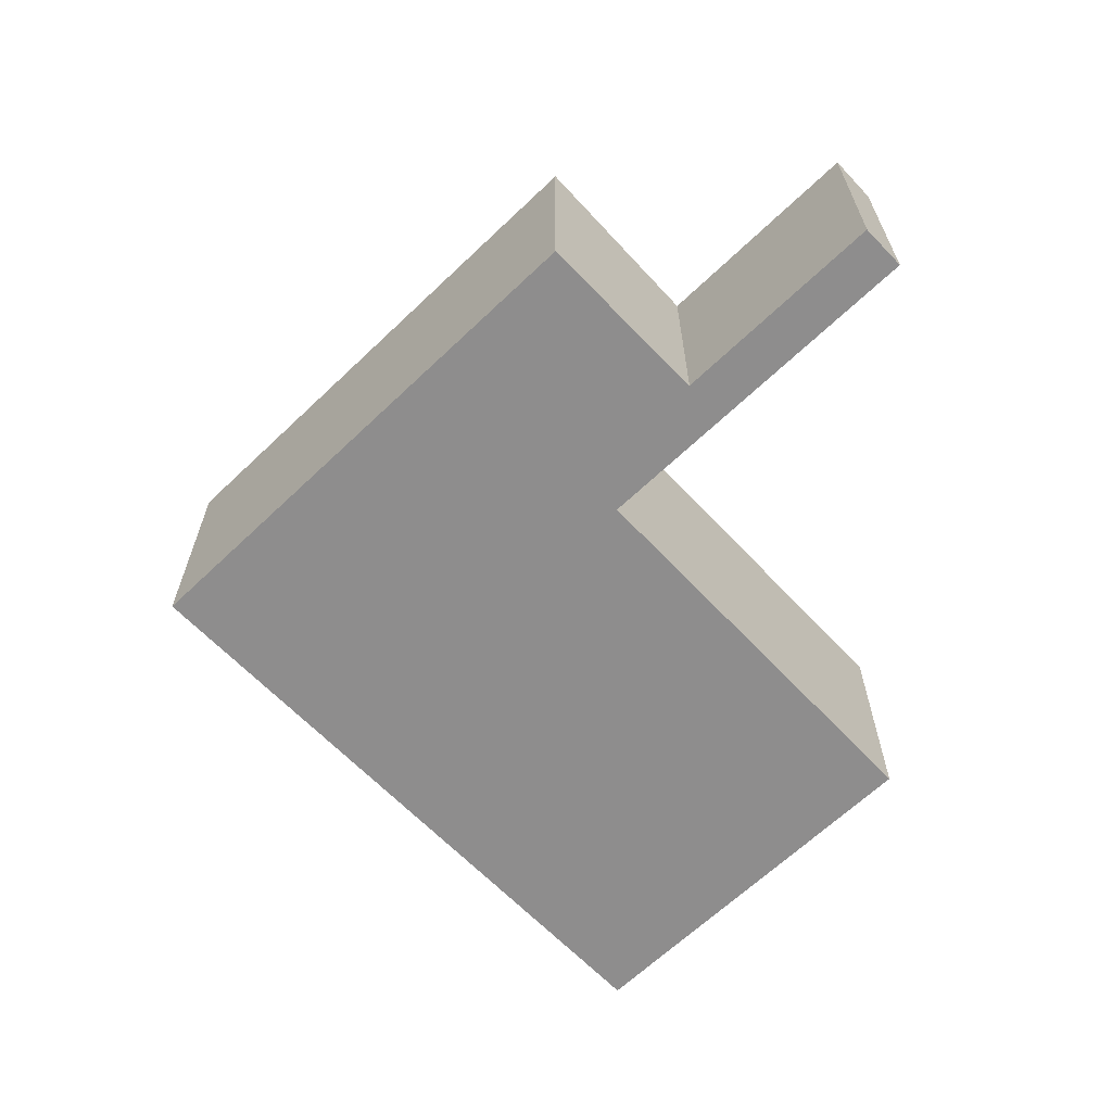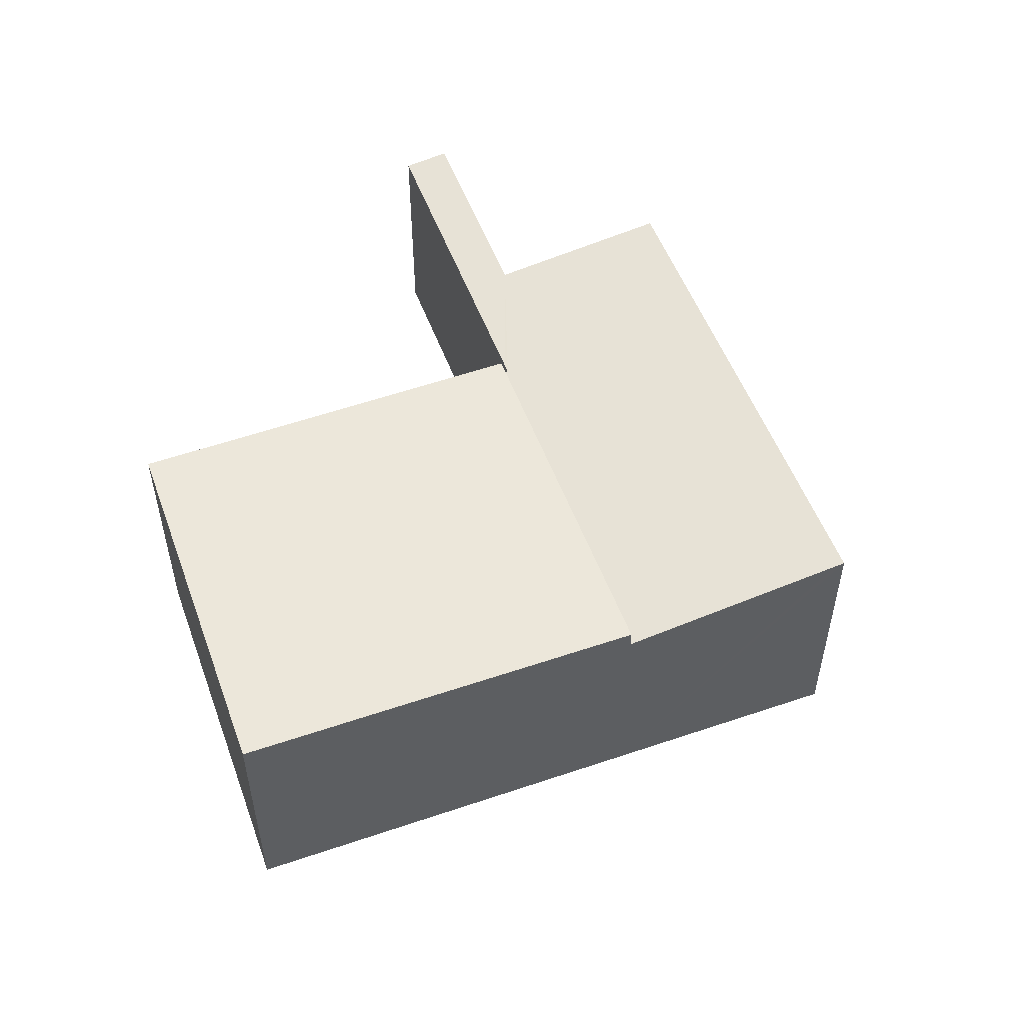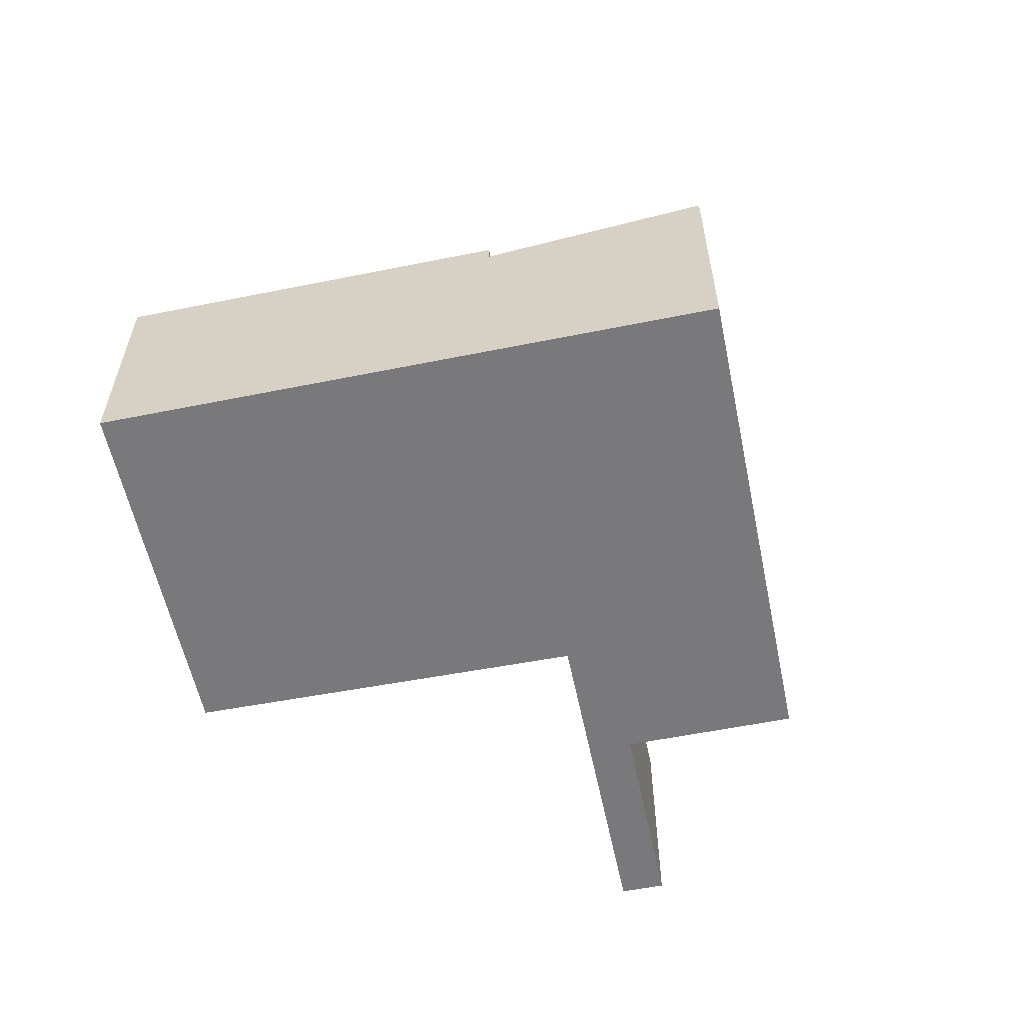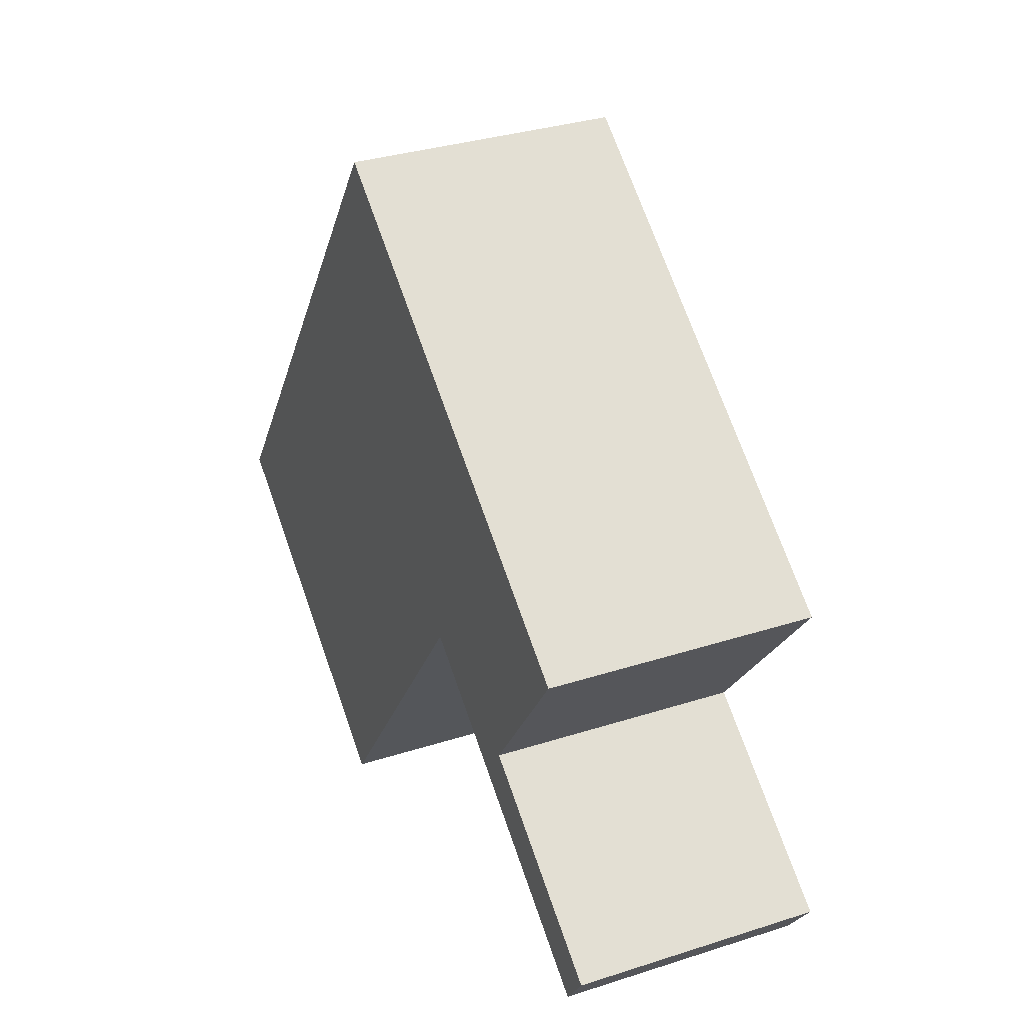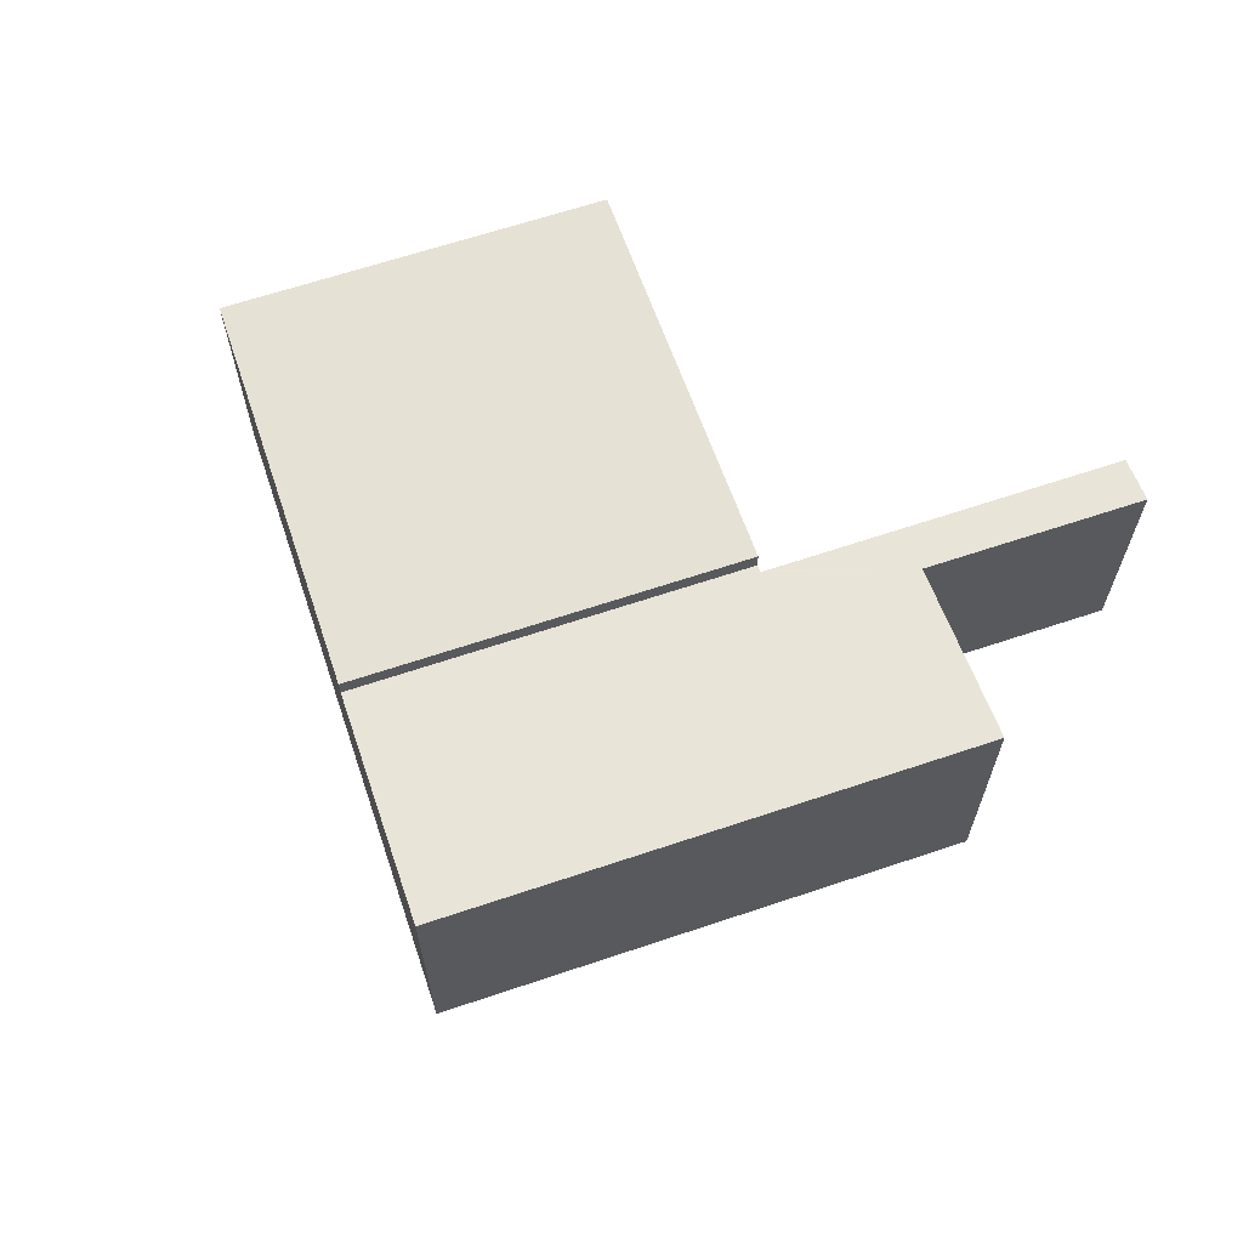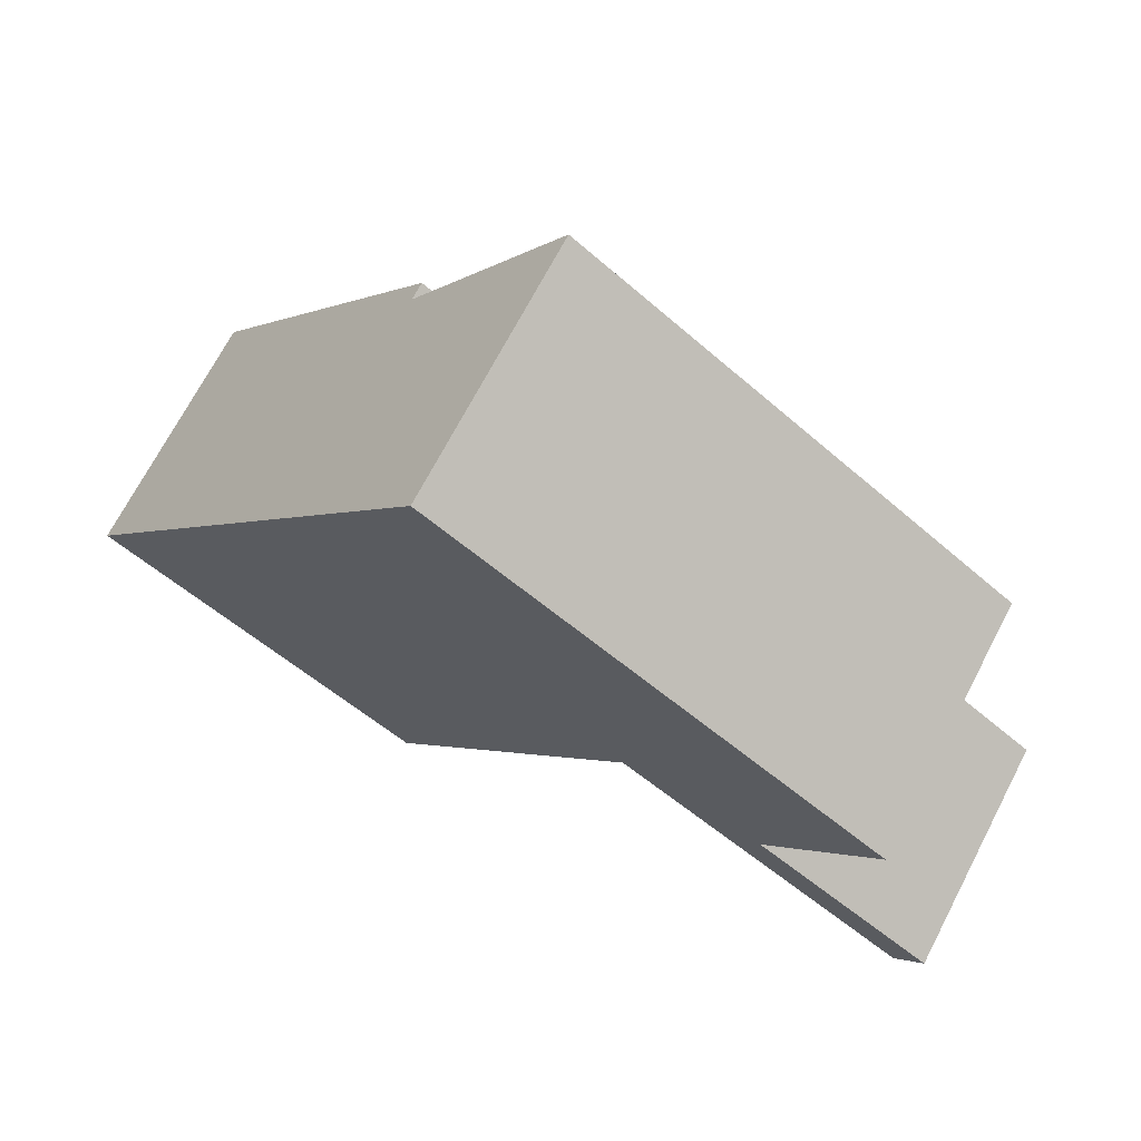
<metadata>
{"format":"obj","ext":"obj","renderer":"f3d","projection":"perspective","resolution":1024,"background":"white","views":[{"elev":-64.7,"azim":78.9,"up":"+Y"},{"elev":52.9,"azim":-75.0,"up":"+Y"},{"elev":-57.9,"azim":-43.2,"up":"+Y"},{"elev":33.0,"azim":66.1,"up":"+Z"},{"elev":64.6,"azim":16.3,"up":"+Y"},{"elev":70.5,"azim":27.6,"up":"+Z"}]}
</metadata>
<code>
v  7.081 2.842 1.404
v  10.99 2.914 -0.632
v  10.66 2.842 -1.112
v  8.735 2.914 0.951
v  6.992 2.843 1.466
v  2.936 2.831 4.19
v  6.935 2.831 1.387
v  10.05 3.196 2.83
v  8.73 3.196 3.757
v  4.641 3.196 6.622
v  4.56 3.179 6.507
v  10.05 -1.733e-16 2.83
v  8.735 -5.823e-17 0.951
v  10.99 3.87e-17 -0.632
v  10.66 6.809e-17 -1.112
v  6.992 -8.977e-17 1.466
v  6.935 -8.493e-17 1.387
v  8.73 -2.301e-16 3.757
v  4.641 -4.055e-16 6.622
v  7.081 -8.597e-17 1.404
v  2.936 -2.566e-16 4.19
v  4.56 -3.984e-16 6.507
v  3.944 3.052 -2.764
v  2.936 3.052 4.19
v  6.935 3.052 1.387
v  0 3.052 1.869e-16
v  0 0 0
v  3.944 1.692e-16 -2.764
g defaultobject
f 1 2 3
f 2 1 4
f 4 1 5
f 6 5 7
f 5 6 8
f 8 6 9
f 9 6 10
f 10 6 11
f 8 4 5
f 12 4 8
f 4 12 13
f 14 3 2
f 3 14 15
f 16 7 5
f 7 16 17
f 13 2 4
f 2 13 14
f 9 12 8
f 12 9 10
f 12 10 18
f 18 10 19
f 15 1 3
f 1 15 20
f 1 20 5
f 5 20 16
f 17 6 7
f 6 17 21
f 21 11 6
f 11 21 10
f 10 21 19
f 19 21 22
f 17 22 21
f 22 17 19
f 19 17 16
f 19 16 18
f 18 16 20
f 18 20 13
f 13 20 15
f 13 15 14
f 12 18 13
f 23 24 25
f 24 23 26
f 27 24 26
f 24 27 21
f 21 25 24
f 25 21 17
f 17 23 25
f 23 17 28
f 28 26 23
f 26 28 27
f 27 17 21
f 17 27 28

</code>
